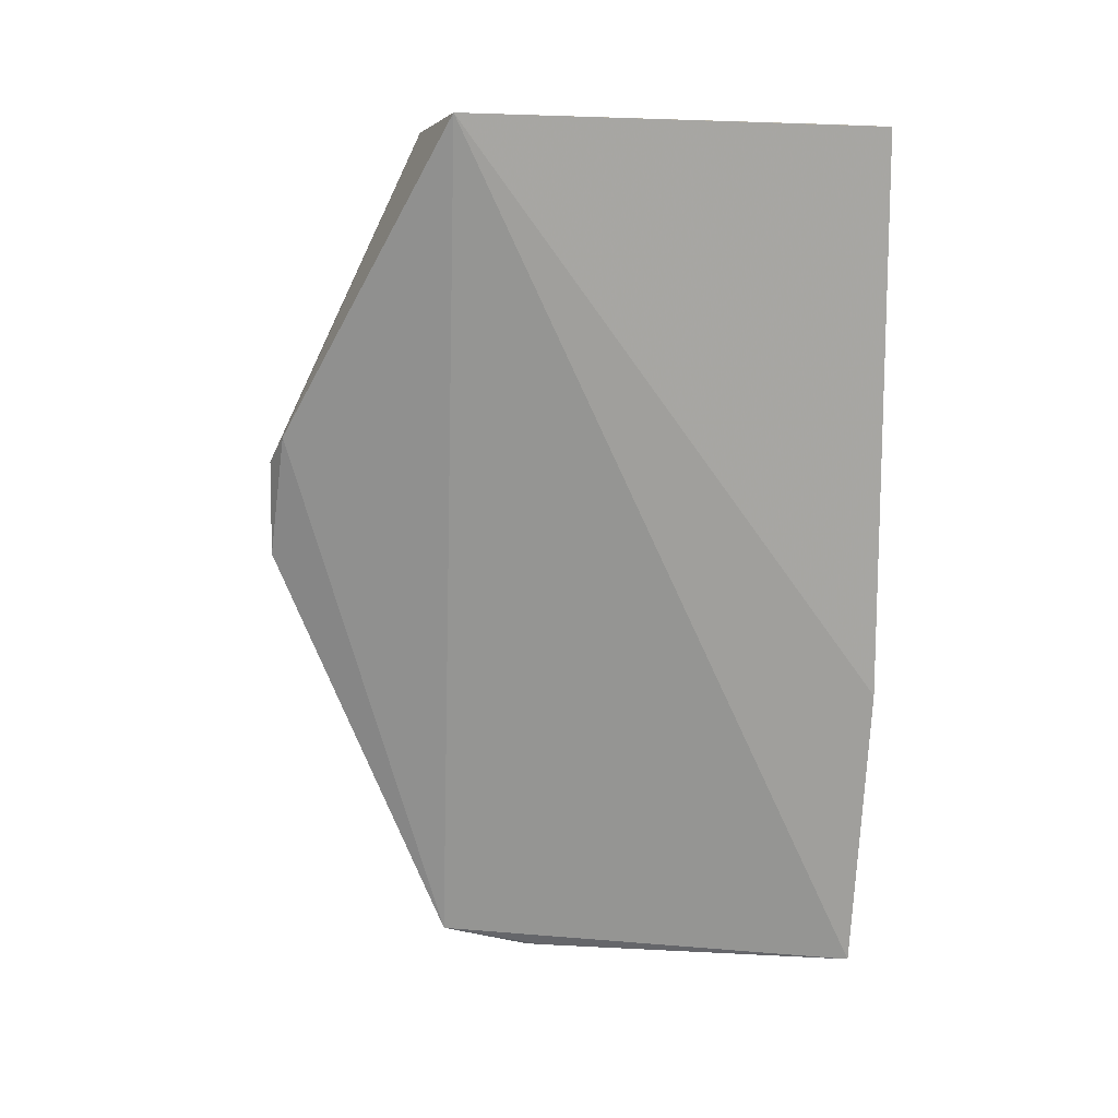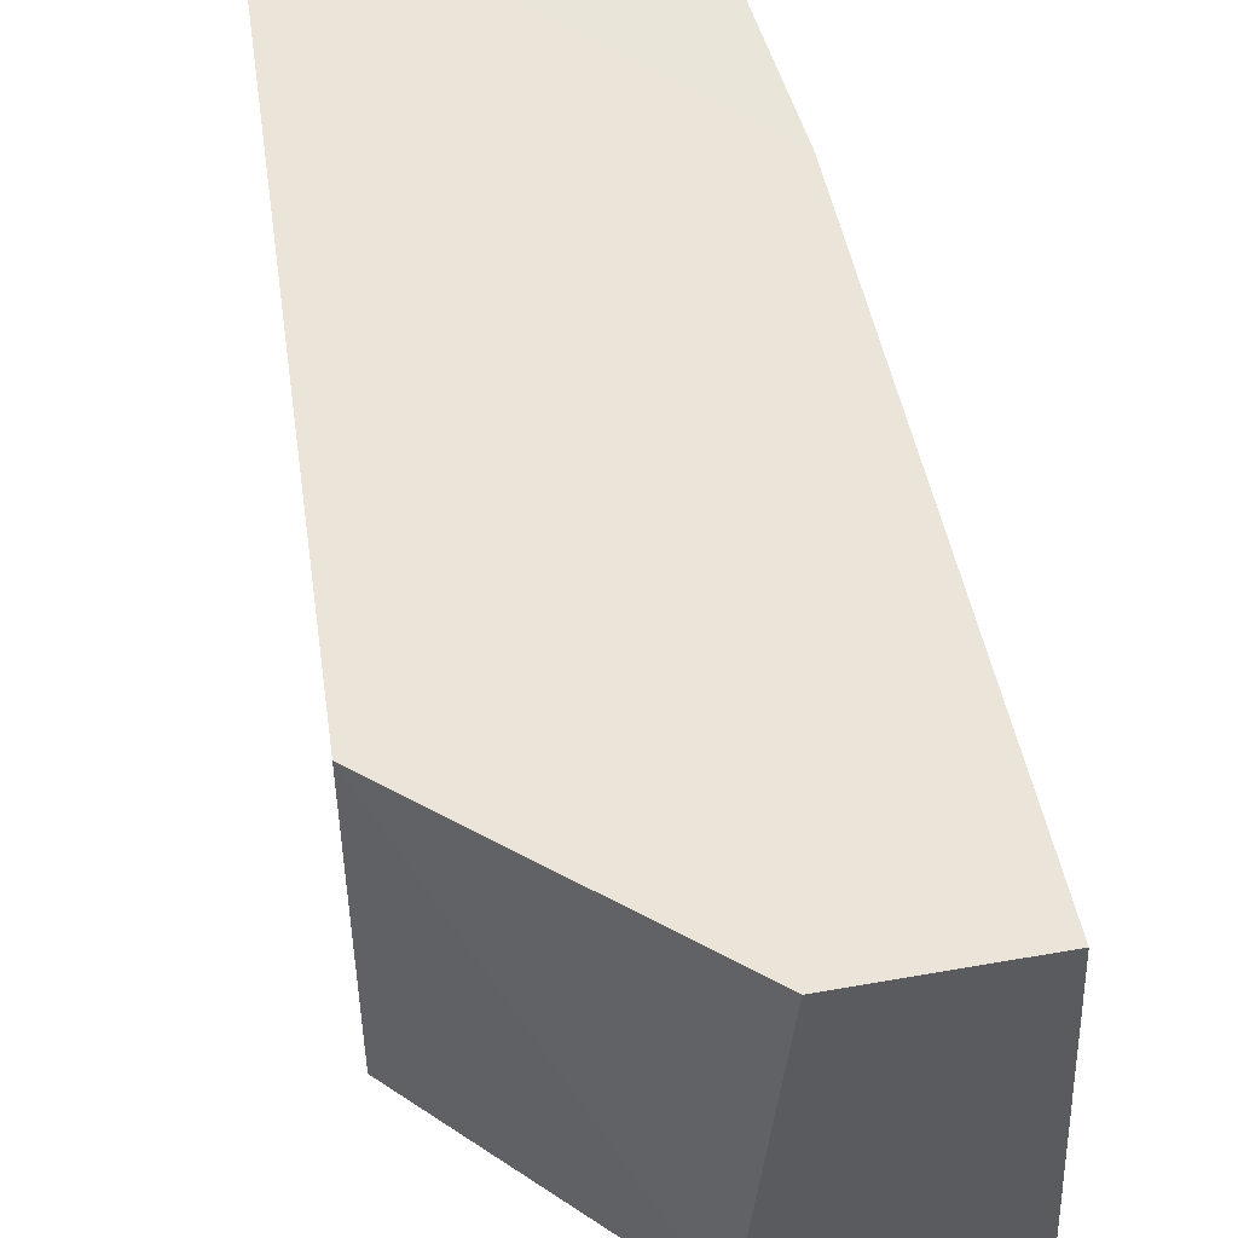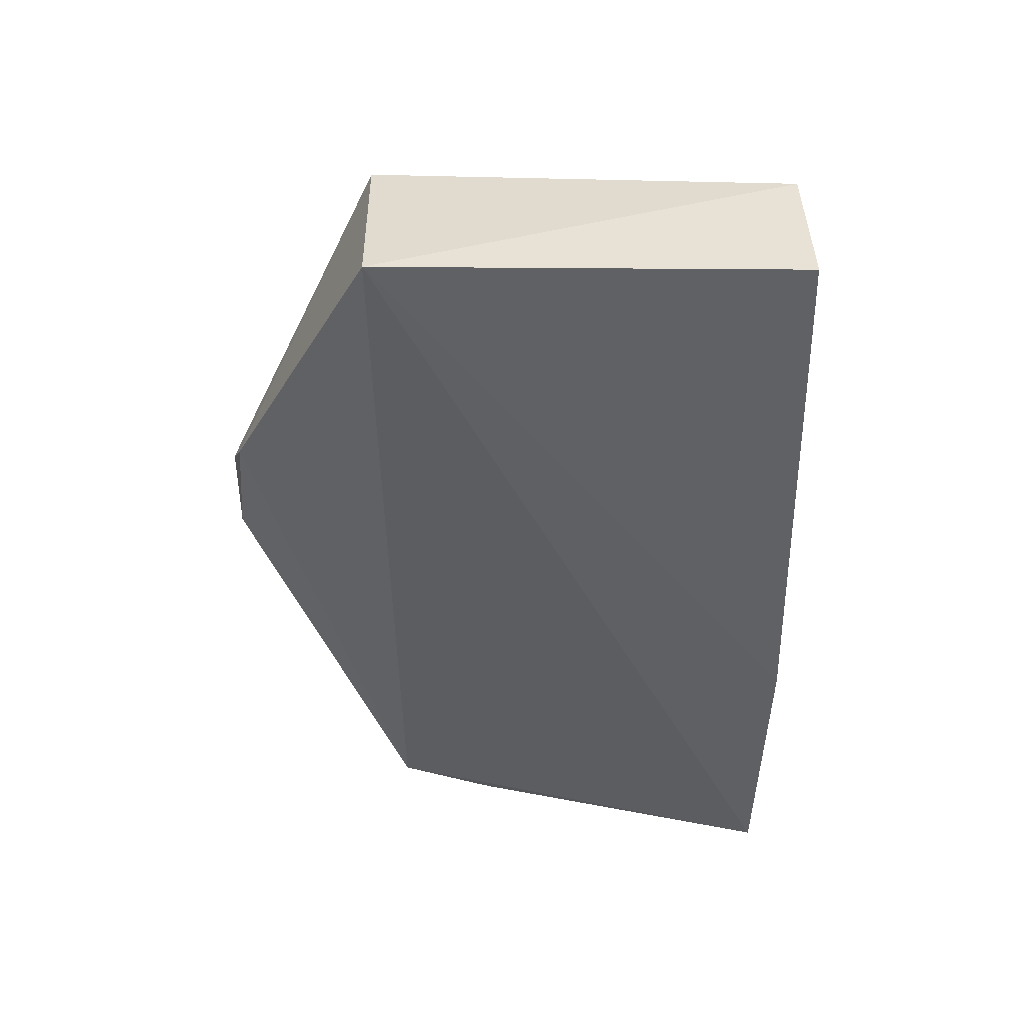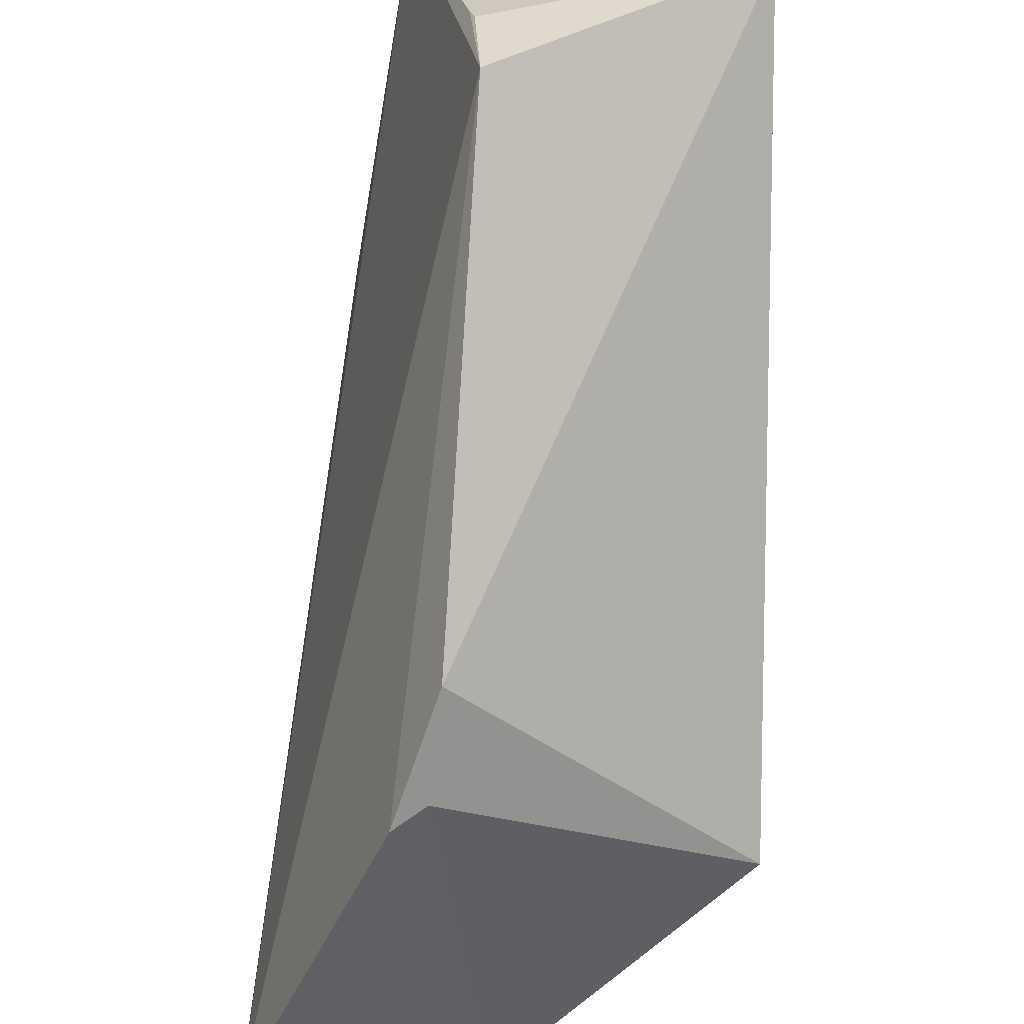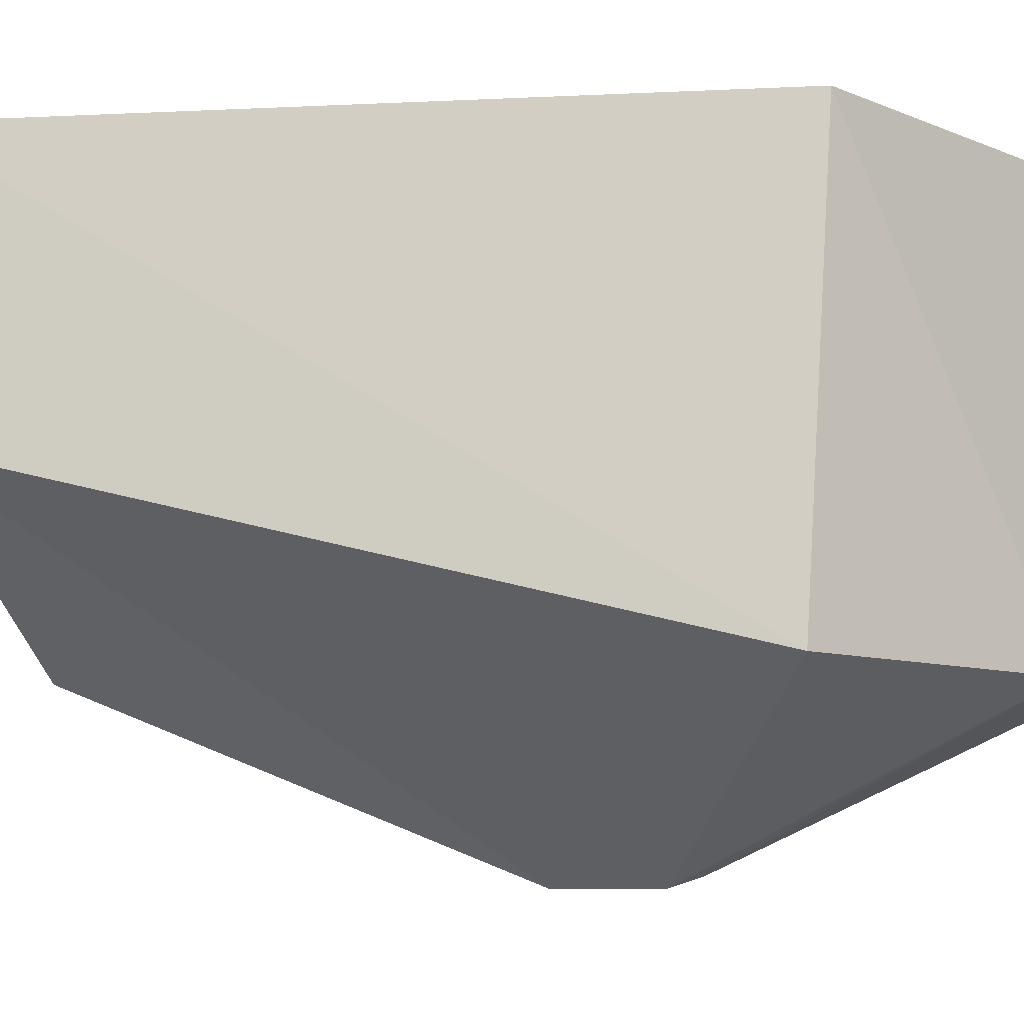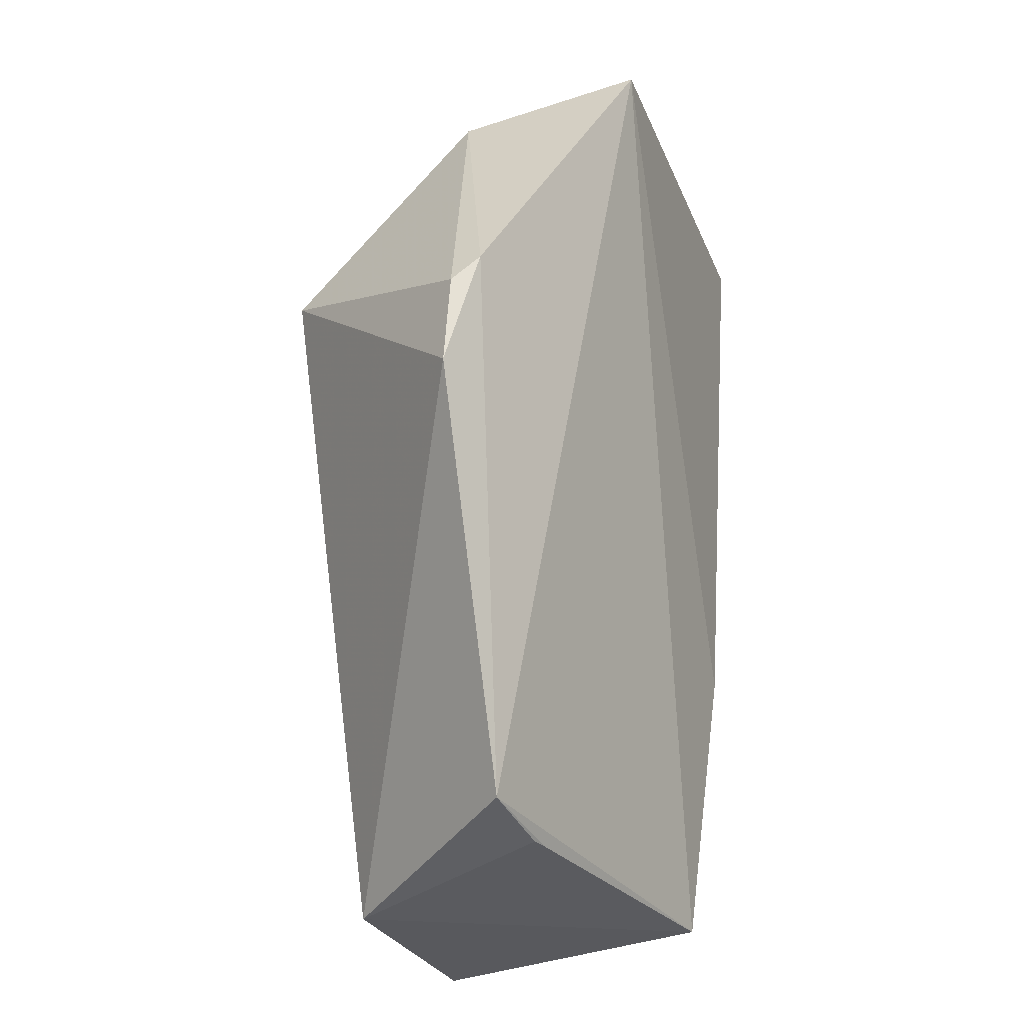
<metadata>
{"format":"obj","ext":"obj","renderer":"f3d","projection":"perspective","resolution":1024,"background":"white","views":[{"elev":11.6,"azim":79.6,"up":"+Z"},{"elev":55.3,"azim":-8.9,"up":"+Y"},{"elev":39.4,"azim":90.9,"up":"+Z"},{"elev":-70.3,"azim":177.8,"up":"+Y"},{"elev":-11.3,"azim":-84.1,"up":"+Y"},{"elev":-26.6,"azim":22.5,"up":"+Z"}]}
</metadata>
<code>
v 0.03624 0.05767 0.03764
v 0.03712 0.04107 0.03815
v 0.03312 0.0579 0.003424
v 0.02154 0.0574 0.002148
v 0.021 0.04055 0.02938
v 0.03466 0.05817 0.01523
v 0.02917 0.04081 0.03738
v 0.02115 0.05739 0.03043
v 0.03054 0.04122 0.005002
v 0.03098 0.03453 0.02117
v 0.03016 0.05745 0.03769
v 0.02181 0.04728 0.002553
v 0.03126 0.03455 0.02488
v 0.03236 0.03499 0.02598
v 0.03077 0.04463 0.004159
v 0.03093 0.04534 0.004123
f 6 3 4
f 6 1 2
f 6 2 3
f 8 4 5
f 8 6 4
f 8 1 6
f 8 5 7
f 9 3 2
f 11 7 2
f 11 2 1
f 11 8 7
f 11 1 8
f 12 5 4
f 12 4 3
f 12 10 5
f 12 9 10
f 13 7 5
f 13 5 10
f 14 10 9
f 14 9 2
f 14 13 10
f 14 2 7
f 14 7 13
f 15 9 12
f 16 3 9
f 16 9 15
f 16 15 12
f 16 12 3

</code>
